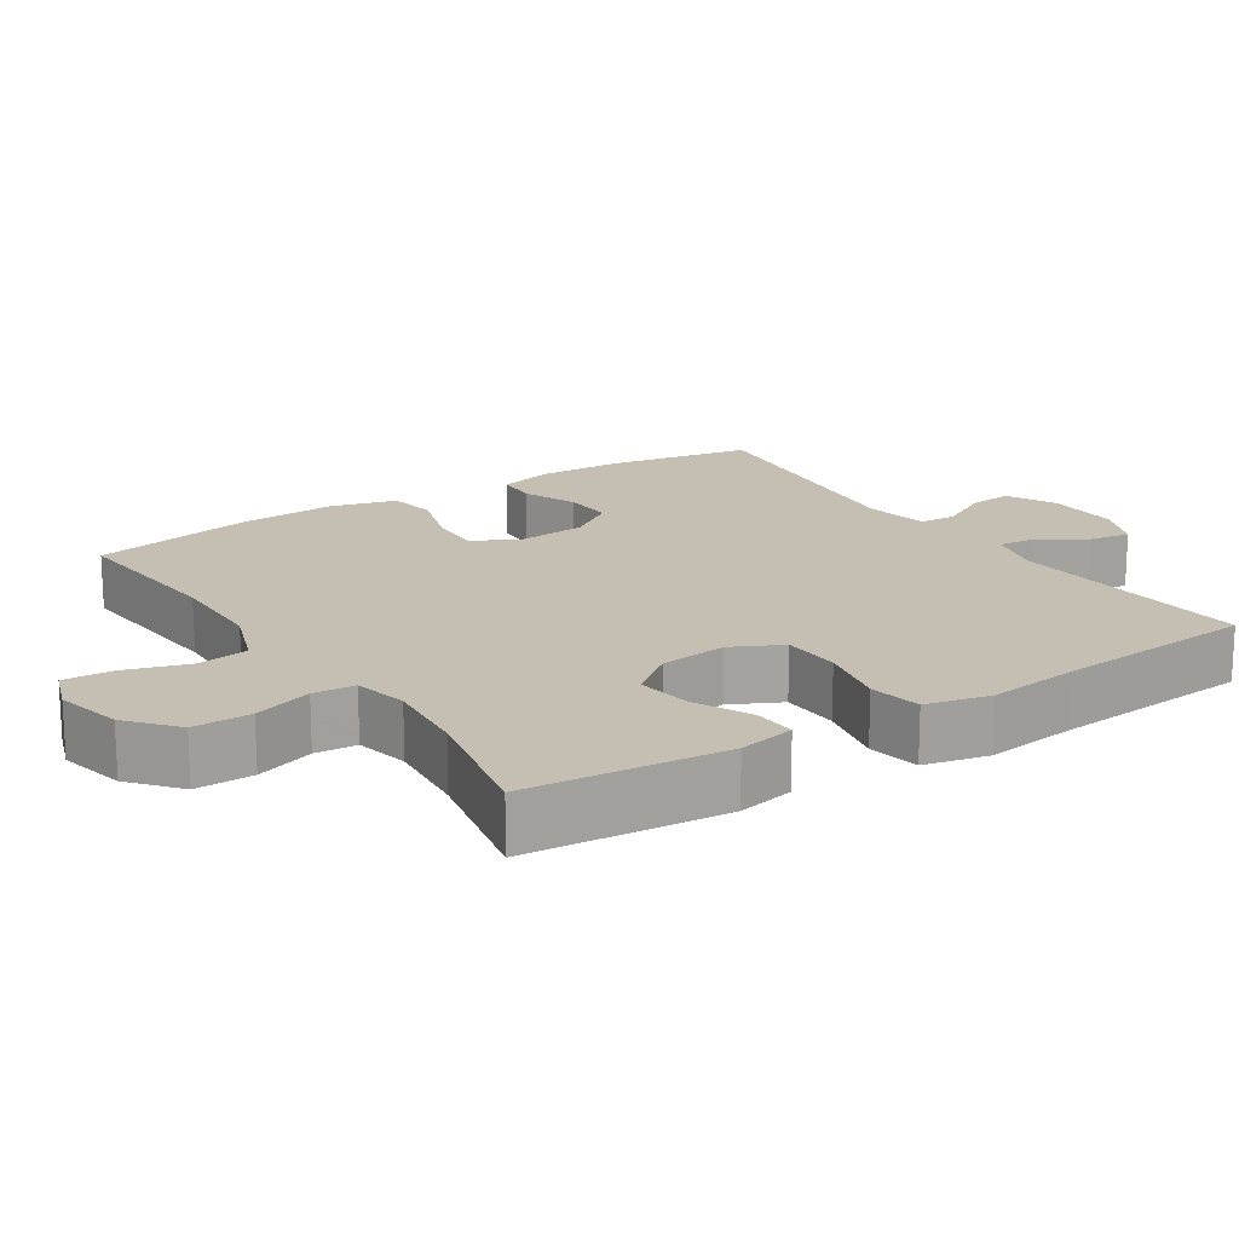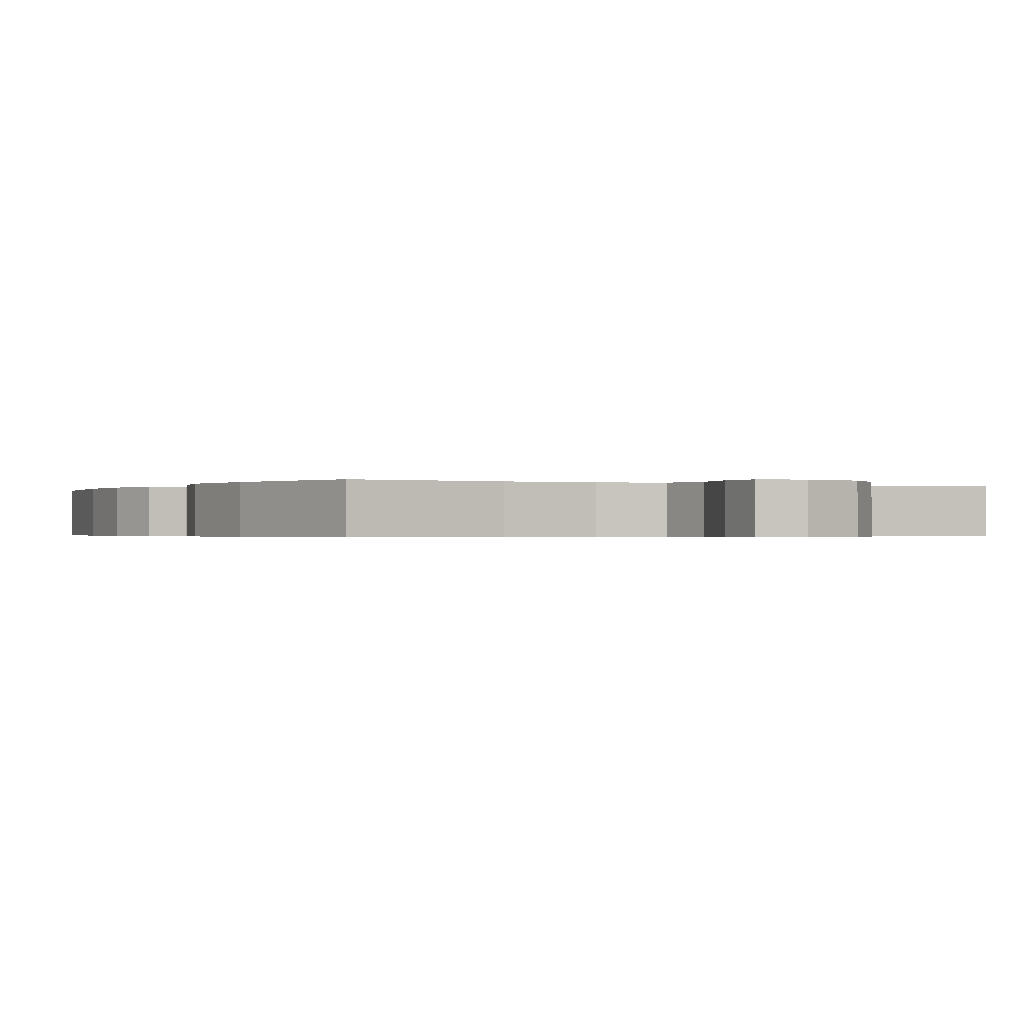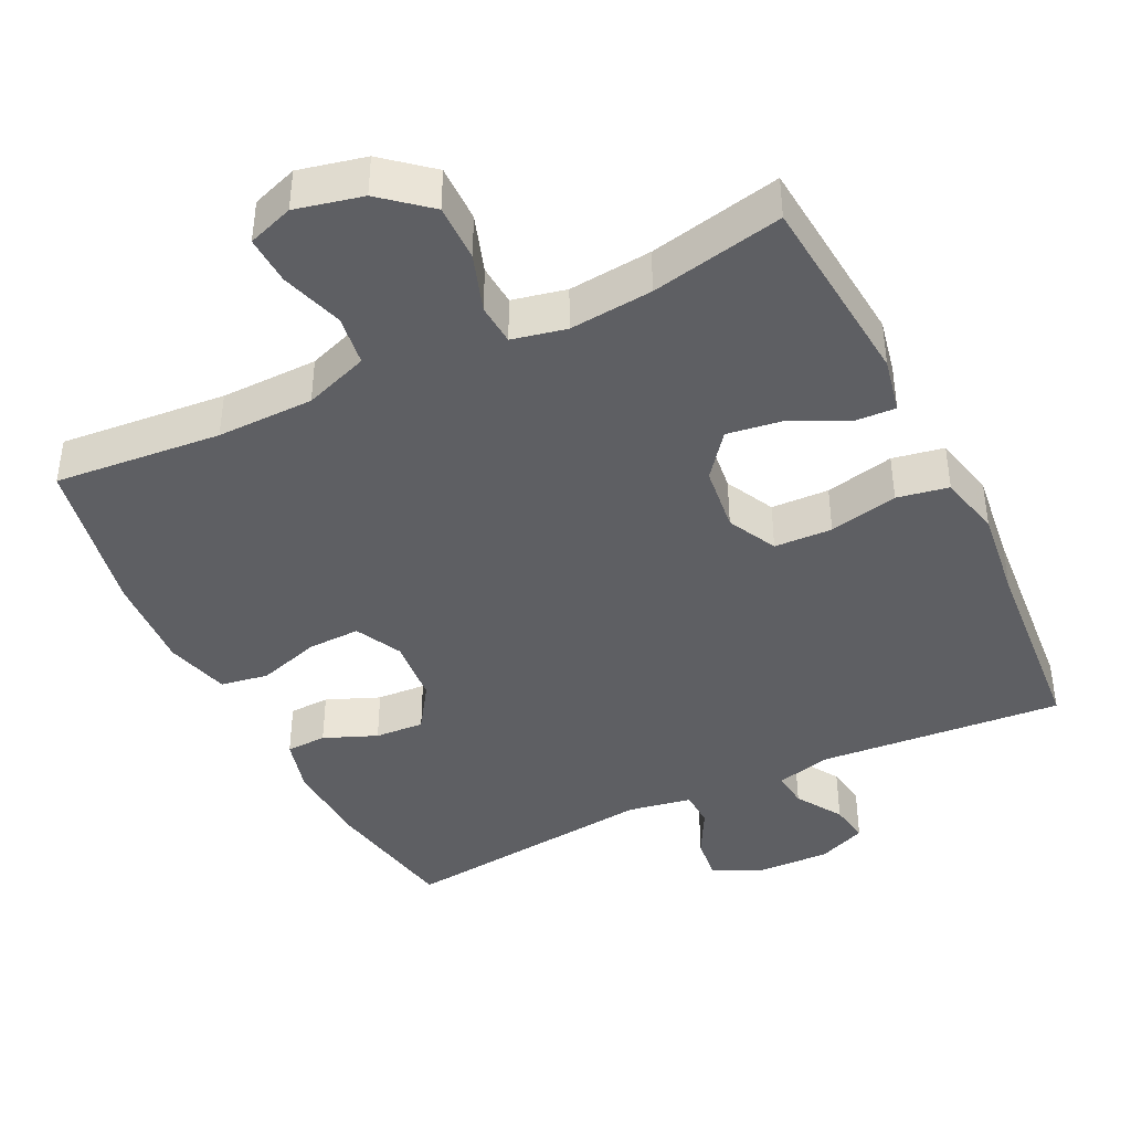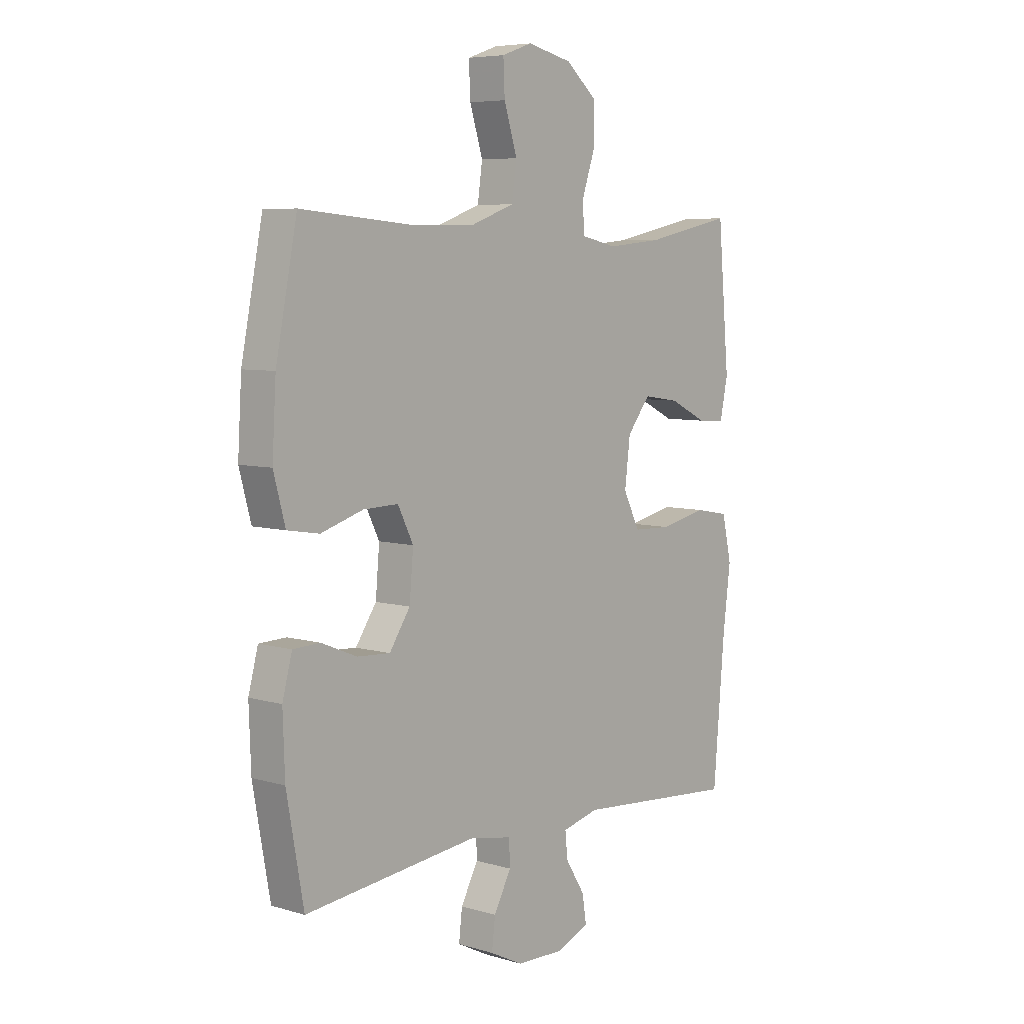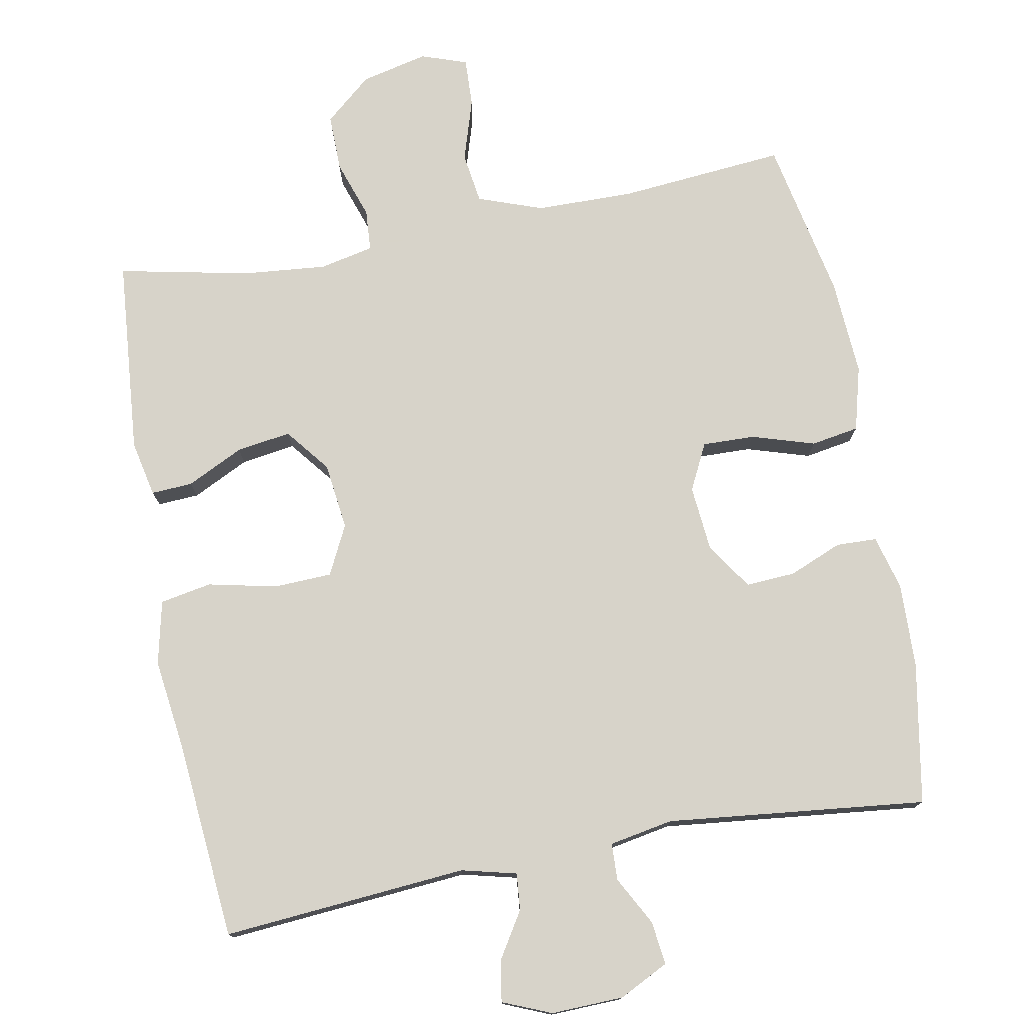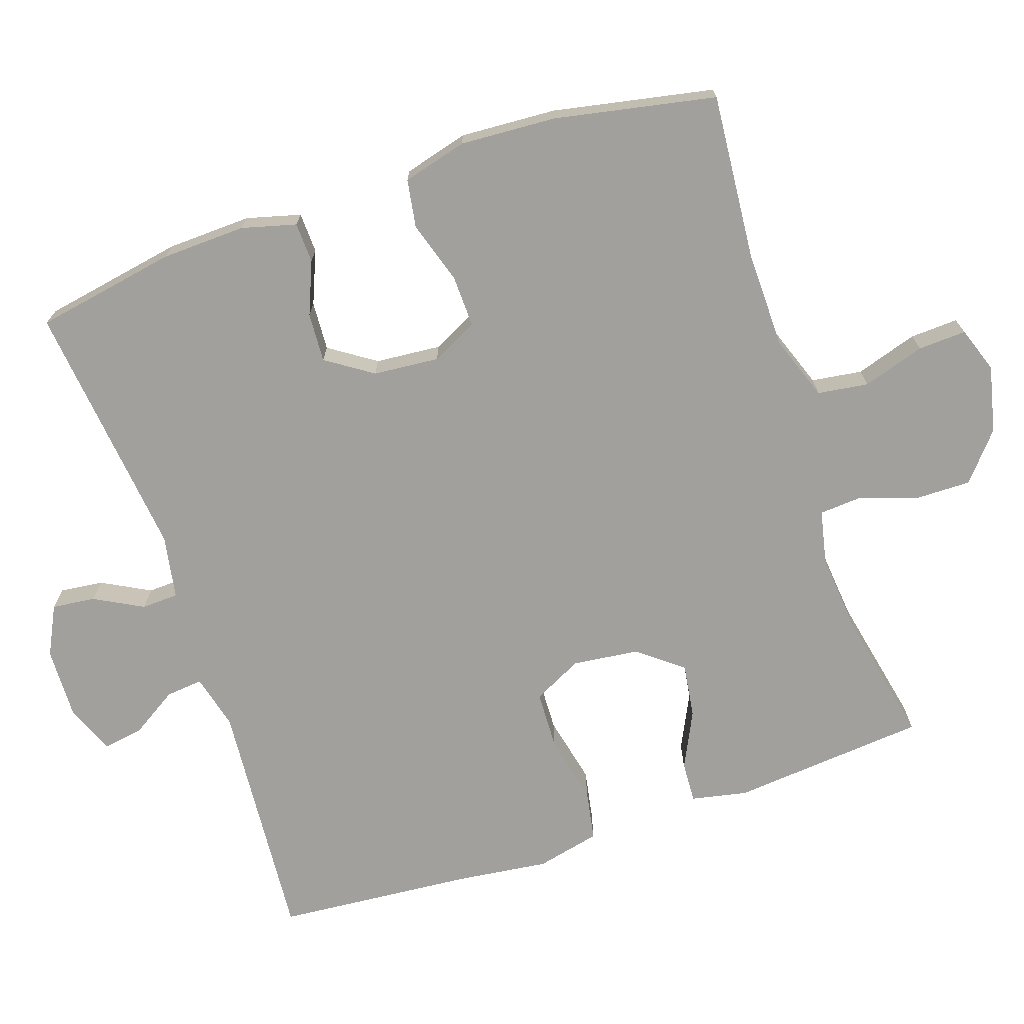
<metadata>
{"format":"obj","ext":"obj","renderer":"f3d","projection":"perspective","resolution":1024,"background":"white","views":[{"elev":17.6,"azim":56.9,"up":"+Y"},{"elev":-0.4,"azim":-29.5,"up":"+Y"},{"elev":-41.6,"azim":26.1,"up":"+Y"},{"elev":6.5,"azim":-49.2,"up":"+Z"},{"elev":76.4,"azim":169.3,"up":"+Y"},{"elev":-71.6,"azim":-71.3,"up":"+Y"}]}
</metadata>
<code>
v 0.5 0.07 -0.5
v 0.162 0.07 -0.473
v 0.086 0.07 -0.492
v 0.091 0.07 -0.543
v 0.131 0.07 -0.607
v 0.14 0.07 -0.663
v 0.073 0.07 -0.691
v -0.027 0.07 -0.688
v -0.095 0.07 -0.654
v -0.088 0.07 -0.594
v -0.052 0.07 -0.527
v -0.054 0.07 -0.476
v -0.142 0.07 -0.46
v -0.5 0.07 -0.5
v -0.535 0.07 -0.305
v -0.539 0.07 -0.188
v -0.519 0.07 -0.113
v -0.463 0.07 -0.111
v -0.39 0.07 -0.141
v -0.322 0.07 -0.145
v -0.279 0.07 -0.081
v -0.271 0.07 0.01
v -0.303 0.07 0.074
v -0.375 0.07 0.072
v -0.462 0.07 0.045
v -0.528 0.07 0.056
v -0.552 0.07 0.145
v -0.544 0.07 0.278
v -0.5 0.07 0.5
v -0.27 0.07 0.48
v -0.136 0.07 0.482
v -0.047 0.07 0.514
v -0.037 0.07 0.584
v -0.064 0.07 0.67
v -0.067 0.07 0.737
v -0.004 0.07 0.759
v 0.088 0.07 0.738
v 0.153 0.07 0.683
v 0.152 0.07 0.604
v 0.125 0.07 0.524
v 0.129 0.07 0.467
v 0.203 0.07 0.451
v 0.318 0.07 0.462
v 0.5 0.07 0.5
v 0.524 0.07 0.229
v 0.508 0.07 0.152
v 0.451 0.07 0.155
v 0.373 0.07 0.193
v 0.298 0.07 0.204
v 0.25 0.07 0.143
v 0.239 0.07 0.051
v 0.273 0.07 -0.017
v 0.353 0.07 -0.02
v 0.448 0.07 0.001
v 0.519 0.07 -0.012
v 0.539 0.07 -0.1
v 0.523 0.07 -0.228
v 0.5 0 -0.5
v 0.162 0 -0.473
v 0.086 0 -0.492
v 0.091 0 -0.543
v 0.131 0 -0.607
v 0.14 0 -0.663
v 0.073 0 -0.691
v -0.027 0 -0.688
v -0.095 0 -0.654
v -0.088 0 -0.594
v -0.052 0 -0.527
v -0.054 0 -0.476
v -0.142 0 -0.46
v -0.5 0 -0.5
v -0.535 0 -0.305
v -0.539 0 -0.188
v -0.519 0 -0.113
v -0.463 0 -0.111
v -0.39 0 -0.141
v -0.322 0 -0.145
v -0.279 0 -0.081
v -0.271 0 0.01
v -0.303 0 0.074
v -0.375 0 0.072
v -0.462 0 0.045
v -0.528 0 0.056
v -0.552 0 0.145
v -0.544 0 0.278
v -0.5 0 0.5
v -0.27 0 0.48
v -0.136 0 0.482
v -0.047 0 0.514
v -0.037 0 0.584
v -0.064 0 0.67
v -0.067 0 0.737
v -0.004 0 0.759
v 0.088 0 0.738
v 0.153 0 0.683
v 0.152 0 0.604
v 0.125 0 0.524
v 0.129 0 0.467
v 0.203 0 0.451
v 0.318 0 0.462
v 0.5 0 0.5
v 0.524 0 0.229
v 0.508 0 0.152
v 0.451 0 0.155
v 0.373 0 0.193
v 0.298 0 0.204
v 0.25 0 0.143
v 0.239 0 0.051
v 0.273 0 -0.017
v 0.353 0 -0.02
v 0.448 0 0.001
v 0.519 0 -0.012
v 0.539 0 -0.1
v 0.523 0 -0.228
f 54 55 56 57
f 53 54 57 1
f 52 53 1 2
f 51 52 2 3
f 50 51 3
f 45 46 47 48
f 43 44 45 48
f 42 43 48 49
f 41 42 49 50
f 37 38 39 40
f 37 40 41
f 36 37 41
f 33 34 35 36
f 32 33 36 41
f 31 32 41 50
f 27 28 29 30
f 24 25 26 27
f 23 24 27 30
f 22 23 30 31
f 16 17 18 19
f 16 19 20
f 13 14 15 16
f 12 13 16 20
f 8 9 10 11
f 8 11 12
f 7 8 12
f 4 5 6 7
f 3 4 7 12
f 21 22 31 50
f 20 21 50
f 3 12 20 50
f 114 113 112 111
f 58 114 111 110
f 59 58 110 109
f 60 59 109 108
f 60 108 107
f 105 104 103 102
f 105 102 101 100
f 106 105 100 99
f 107 106 99 98
f 97 96 95 94
f 98 97 94
f 98 94 93
f 93 92 91 90
f 98 93 90 89
f 107 98 89 88
f 87 86 85 84
f 84 83 82 81
f 87 84 81 80
f 88 87 80 79
f 76 75 74 73
f 77 76 73
f 73 72 71 70
f 77 73 70 69
f 68 67 66 65
f 69 68 65
f 69 65 64
f 64 63 62 61
f 69 64 61 60
f 107 88 79 78
f 107 78 77
f 107 77 69 60
f 1 58 59 2
f 2 59 60 3
f 3 60 61 4
f 4 61 62 5
f 5 62 63 6
f 6 63 64 7
f 7 64 65 8
f 8 65 66 9
f 9 66 67 10
f 10 67 68 11
f 11 68 69 12
f 12 69 70 13
f 13 70 71 14
f 14 71 72 15
f 15 72 73 16
f 16 73 74 17
f 17 74 75 18
f 18 75 76 19
f 19 76 77 20
f 20 77 78 21
f 21 78 79 22
f 22 79 80 23
f 23 80 81 24
f 24 81 82 25
f 25 82 83 26
f 26 83 84 27
f 27 84 85 28
f 28 85 86 29
f 29 86 87 30
f 30 87 88 31
f 31 88 89 32
f 32 89 90 33
f 33 90 91 34
f 34 91 92 35
f 35 92 93 36
f 36 93 94 37
f 37 94 95 38
f 38 95 96 39
f 39 96 97 40
f 40 97 98 41
f 41 98 99 42
f 42 99 100 43
f 43 100 101 44
f 44 101 102 45
f 45 102 103 46
f 46 103 104 47
f 47 104 105 48
f 48 105 106 49
f 49 106 107 50
f 50 107 108 51
f 51 108 109 52
f 52 109 110 53
f 53 110 111 54
f 54 111 112 55
f 55 112 113 56
f 56 113 114 57
f 57 114 58 1

</code>
